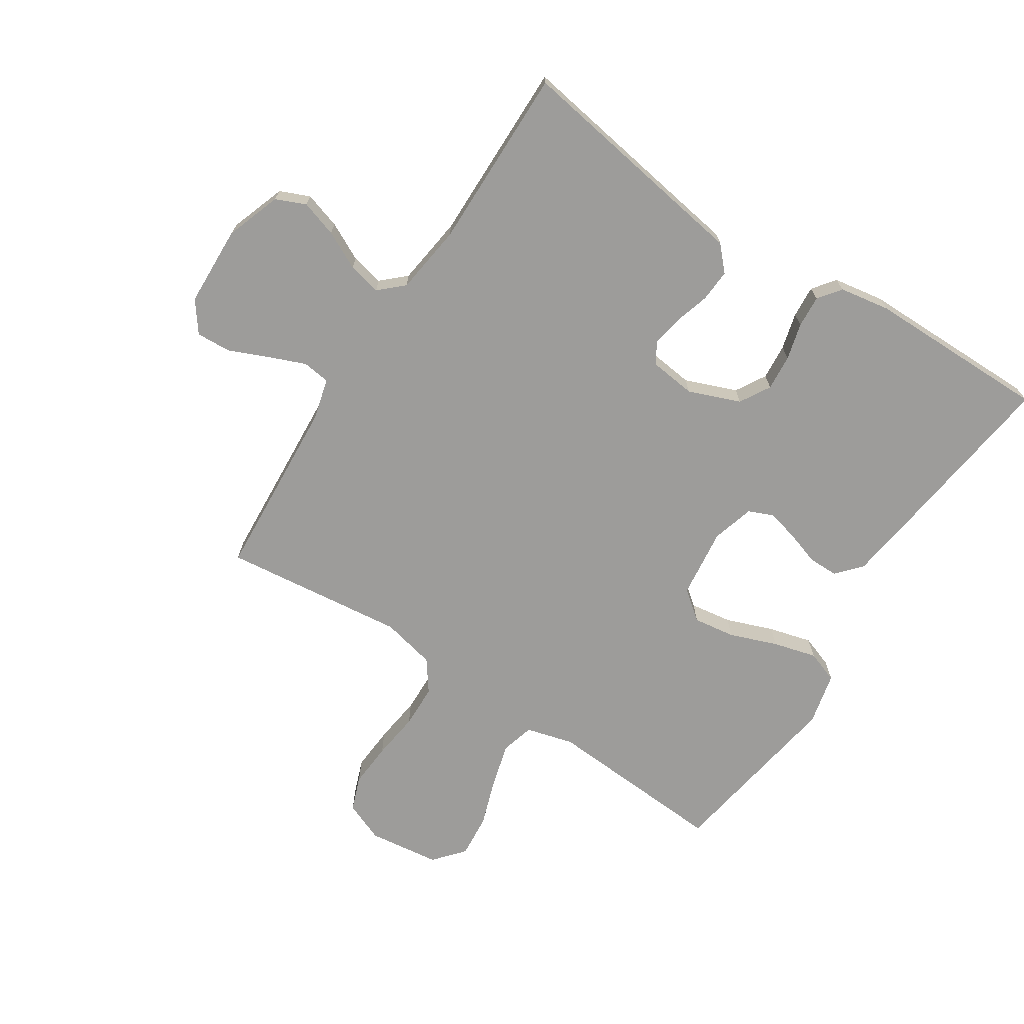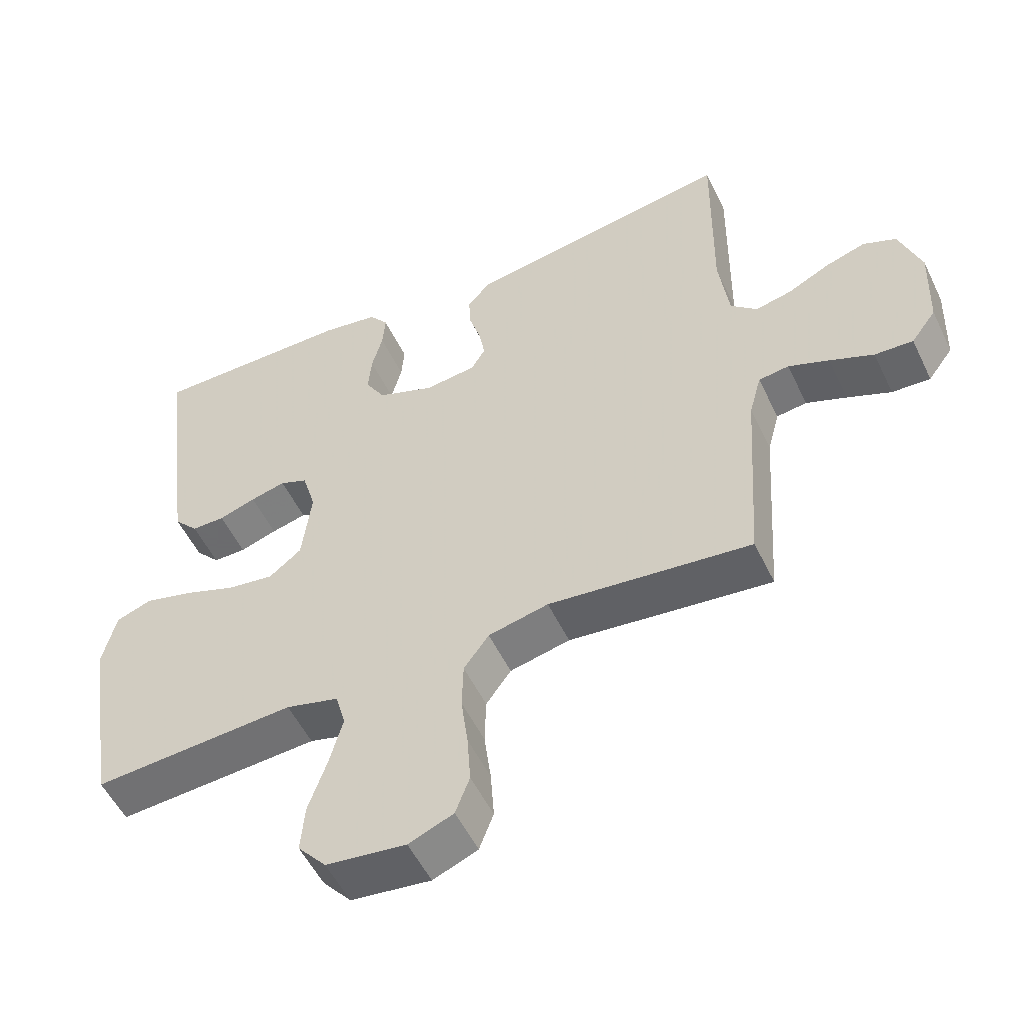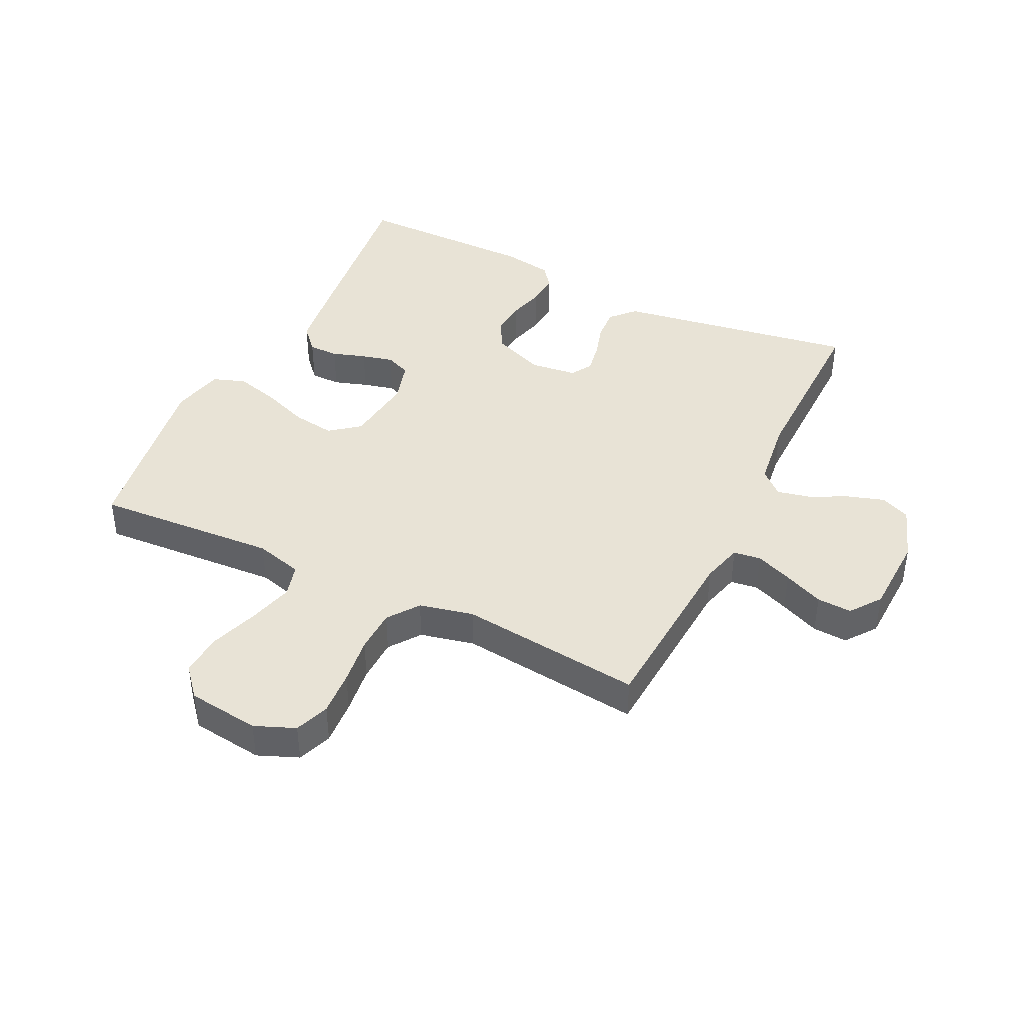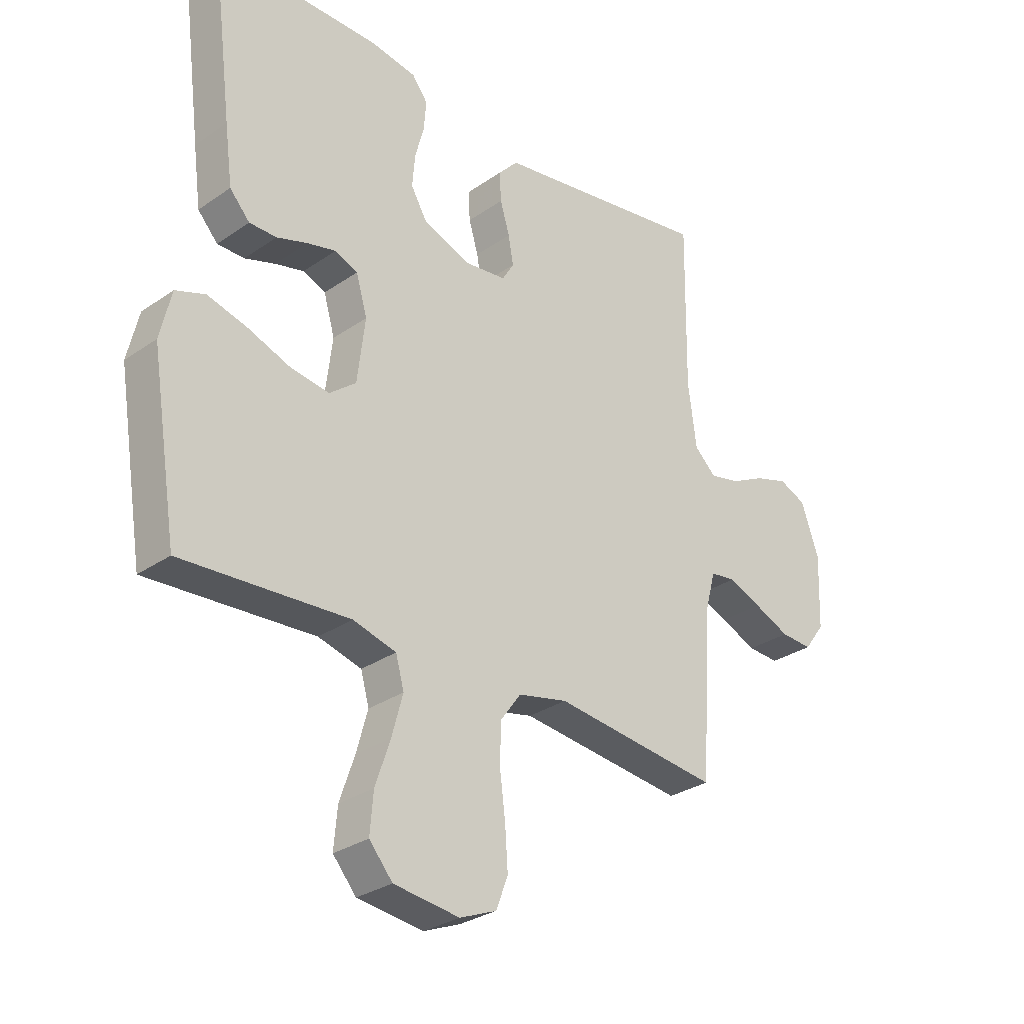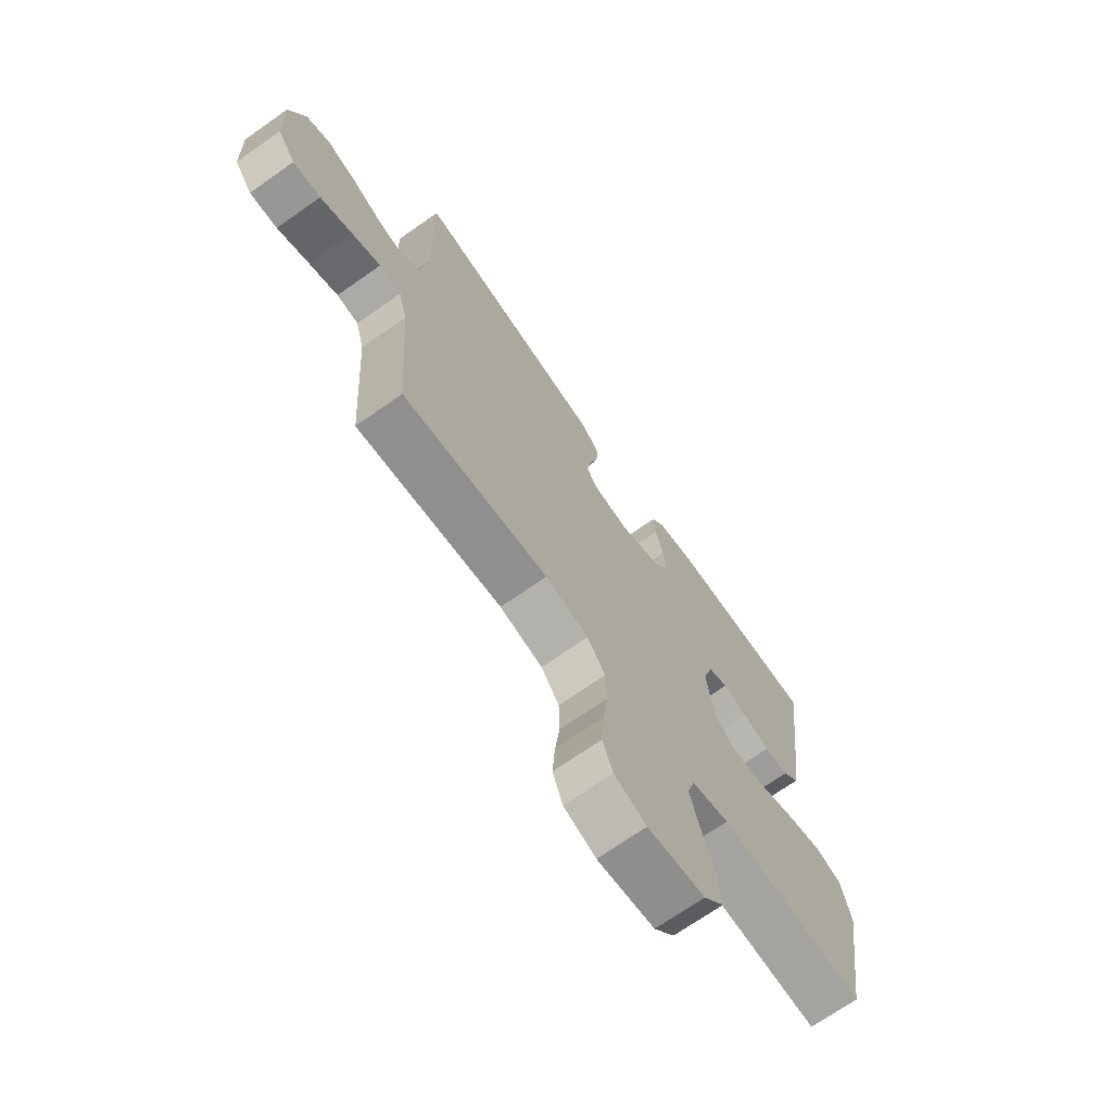
<metadata>
{"format":"obj","ext":"obj","renderer":"f3d","projection":"perspective","resolution":1024,"background":"white","views":[{"elev":-70.2,"azim":-33.0,"up":"+Y"},{"elev":-53.5,"azim":-154.6,"up":"+Z"},{"elev":41.8,"azim":-154.0,"up":"+Y"},{"elev":-29.7,"azim":135.4,"up":"+Z"},{"elev":-70.4,"azim":-54.9,"up":"+Z"}]}
</metadata>
<code>
v 0.5 0.07 0.5
v 0.462 0.07 0.2
v 0.448 0.07 0.095
v 0.412 0.07 0.055
v 0.363 0.07 0.055
v 0.308 0.07 0.073
v 0.256 0.07 0.086
v 0.215 0.07 0.069
v 0.195 0.07 0
v 0.209 0.07 -0.115
v 0.257 0.07 -0.153
v 0.326 0.07 -0.143
v 0.404 0.07 -0.114
v 0.475 0.07 -0.095
v 0.528 0.07 -0.114
v 0.548 0.07 -0.2
v 0.5 0.07 -0.5
v 0.2 0.07 -0.481
v 0.122 0.07 -0.502
v 0.107 0.07 -0.556
v 0.127 0.07 -0.629
v 0.154 0.07 -0.708
v 0.16 0.07 -0.779
v 0.118 0.07 -0.828
v 0 0.07 -0.843
v -0.066 0.07 -0.816
v -0.087 0.07 -0.76
v -0.082 0.07 -0.686
v -0.072 0.07 -0.608
v -0.074 0.07 -0.537
v -0.111 0.07 -0.486
v -0.2 0.07 -0.466
v -0.5 0.07 -0.5
v -0.52 0.07 -0.2
v -0.538 0.07 -0.133
v -0.583 0.07 -0.127
v -0.643 0.07 -0.151
v -0.708 0.07 -0.179
v -0.765 0.07 -0.182
v -0.802 0.07 -0.132
v -0.807 0.07 0
v -0.775 0.07 0.091
v -0.726 0.07 0.112
v -0.666 0.07 0.093
v -0.604 0.07 0.062
v -0.55 0.07 0.05
v -0.511 0.07 0.086
v -0.496 0.07 0.2
v -0.5 0.07 0.5
v -0.2 0.07 0.452
v -0.104 0.07 0.437
v -0.068 0.07 0.398
v -0.071 0.07 0.345
v -0.088 0.07 0.288
v -0.097 0.07 0.237
v -0.076 0.07 0.202
v 0 0.07 0.193
v 0.085 0.07 0.226
v 0.114 0.07 0.276
v 0.109 0.07 0.335
v 0.093 0.07 0.395
v 0.089 0.07 0.448
v 0.117 0.07 0.485
v 0.2 0.07 0.499
v 0.5 0 0.5
v 0.462 0 0.2
v 0.448 0 0.095
v 0.412 0 0.055
v 0.363 0 0.055
v 0.308 0 0.073
v 0.256 0 0.086
v 0.215 0 0.069
v 0.195 0 0
v 0.209 0 -0.115
v 0.257 0 -0.153
v 0.326 0 -0.143
v 0.404 0 -0.114
v 0.475 0 -0.095
v 0.528 0 -0.114
v 0.548 0 -0.2
v 0.5 0 -0.5
v 0.2 0 -0.481
v 0.122 0 -0.502
v 0.107 0 -0.556
v 0.127 0 -0.629
v 0.154 0 -0.708
v 0.16 0 -0.779
v 0.118 0 -0.828
v 0 0 -0.843
v -0.066 0 -0.816
v -0.087 0 -0.76
v -0.082 0 -0.686
v -0.072 0 -0.608
v -0.074 0 -0.537
v -0.111 0 -0.486
v -0.2 0 -0.466
v -0.5 0 -0.5
v -0.52 0 -0.2
v -0.538 0 -0.133
v -0.583 0 -0.127
v -0.643 0 -0.151
v -0.708 0 -0.179
v -0.765 0 -0.182
v -0.802 0 -0.132
v -0.807 0 0
v -0.775 0 0.091
v -0.726 0 0.112
v -0.666 0 0.093
v -0.604 0 0.062
v -0.55 0 0.05
v -0.511 0 0.086
v -0.496 0 0.2
v -0.5 0 0.5
v -0.2 0 0.452
v -0.104 0 0.437
v -0.068 0 0.398
v -0.071 0 0.345
v -0.088 0 0.288
v -0.097 0 0.237
v -0.076 0 0.202
v 0 0 0.193
v 0.085 0 0.226
v 0.114 0 0.276
v 0.109 0 0.335
v 0.093 0 0.395
v 0.089 0 0.448
v 0.117 0 0.485
v 0.2 0 0.499
f 60 61 62 63
f 59 60 63 64
f 51 52 53 54
f 50 51 54 55
f 48 49 50 55
f 47 48 55 56
f 42 43 44 45
f 42 45 46
f 41 42 46
f 40 41 46
f 37 38 39 40
f 36 37 40 46
f 35 36 46 47
f 32 33 34
f 31 32 34 35
f 26 27 28 29
f 26 29 30
f 25 26 30
f 24 25 30
f 21 22 23 24
f 20 21 24 30
f 19 20 30 31
f 15 16 17 18
f 12 13 14 15
f 11 12 15 18
f 10 11 18 19
f 3 4 5 6
f 3 6 7
f 2 3 7
f 59 64 1 2
f 58 59 2 7
f 57 58 7 8
f 56 57 8 9
f 31 35 47 56
f 19 31 56
f 9 10 19 56
f 127 126 125 124
f 128 127 124 123
f 118 117 116 115
f 119 118 115 114
f 119 114 113 112
f 120 119 112 111
f 109 108 107 106
f 110 109 106
f 110 106 105
f 110 105 104
f 104 103 102 101
f 110 104 101 100
f 111 110 100 99
f 98 97 96
f 99 98 96 95
f 93 92 91 90
f 94 93 90
f 94 90 89
f 94 89 88
f 88 87 86 85
f 94 88 85 84
f 95 94 84 83
f 82 81 80 79
f 79 78 77 76
f 82 79 76 75
f 83 82 75 74
f 70 69 68 67
f 71 70 67
f 71 67 66
f 66 65 128 123
f 71 66 123 122
f 72 71 122 121
f 73 72 121 120
f 120 111 99 95
f 120 95 83
f 120 83 74 73
f 1 65 66 2
f 2 66 67 3
f 3 67 68 4
f 4 68 69 5
f 5 69 70 6
f 6 70 71 7
f 7 71 72 8
f 8 72 73 9
f 9 73 74 10
f 10 74 75 11
f 11 75 76 12
f 12 76 77 13
f 13 77 78 14
f 14 78 79 15
f 15 79 80 16
f 16 80 81 17
f 17 81 82 18
f 18 82 83 19
f 19 83 84 20
f 20 84 85 21
f 21 85 86 22
f 22 86 87 23
f 23 87 88 24
f 24 88 89 25
f 25 89 90 26
f 26 90 91 27
f 27 91 92 28
f 28 92 93 29
f 29 93 94 30
f 30 94 95 31
f 31 95 96 32
f 32 96 97 33
f 33 97 98 34
f 34 98 99 35
f 35 99 100 36
f 36 100 101 37
f 37 101 102 38
f 38 102 103 39
f 39 103 104 40
f 40 104 105 41
f 41 105 106 42
f 42 106 107 43
f 43 107 108 44
f 44 108 109 45
f 45 109 110 46
f 46 110 111 47
f 47 111 112 48
f 48 112 113 49
f 49 113 114 50
f 50 114 115 51
f 51 115 116 52
f 52 116 117 53
f 53 117 118 54
f 54 118 119 55
f 55 119 120 56
f 56 120 121 57
f 57 121 122 58
f 58 122 123 59
f 59 123 124 60
f 60 124 125 61
f 61 125 126 62
f 62 126 127 63
f 63 127 128 64
f 64 128 65 1

</code>
